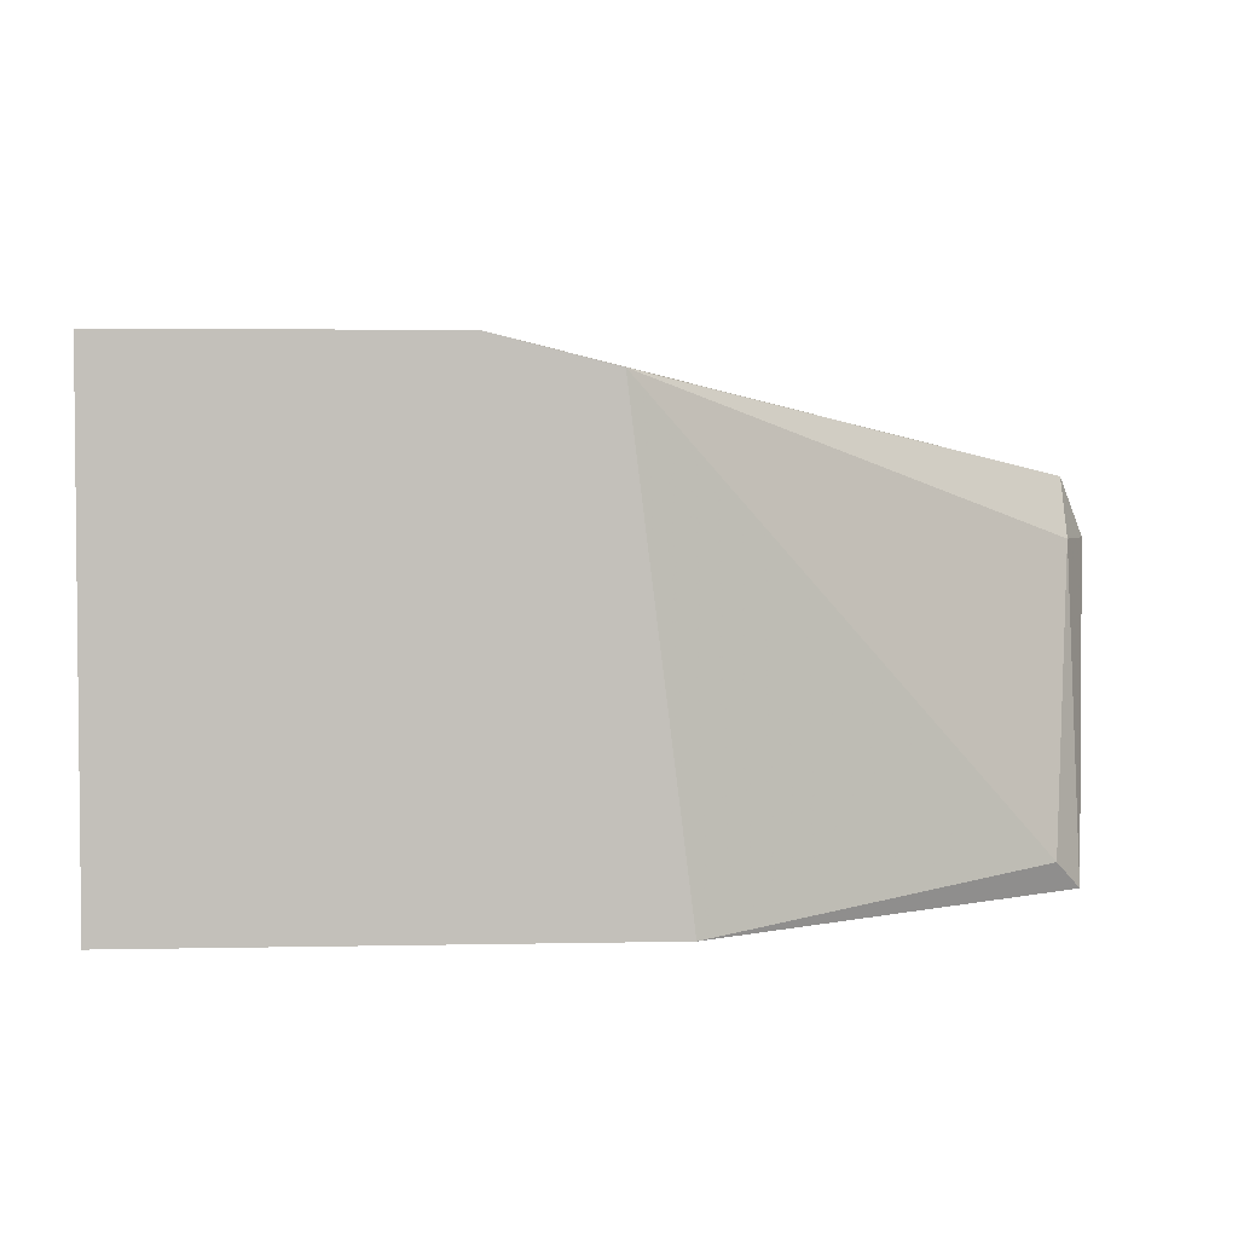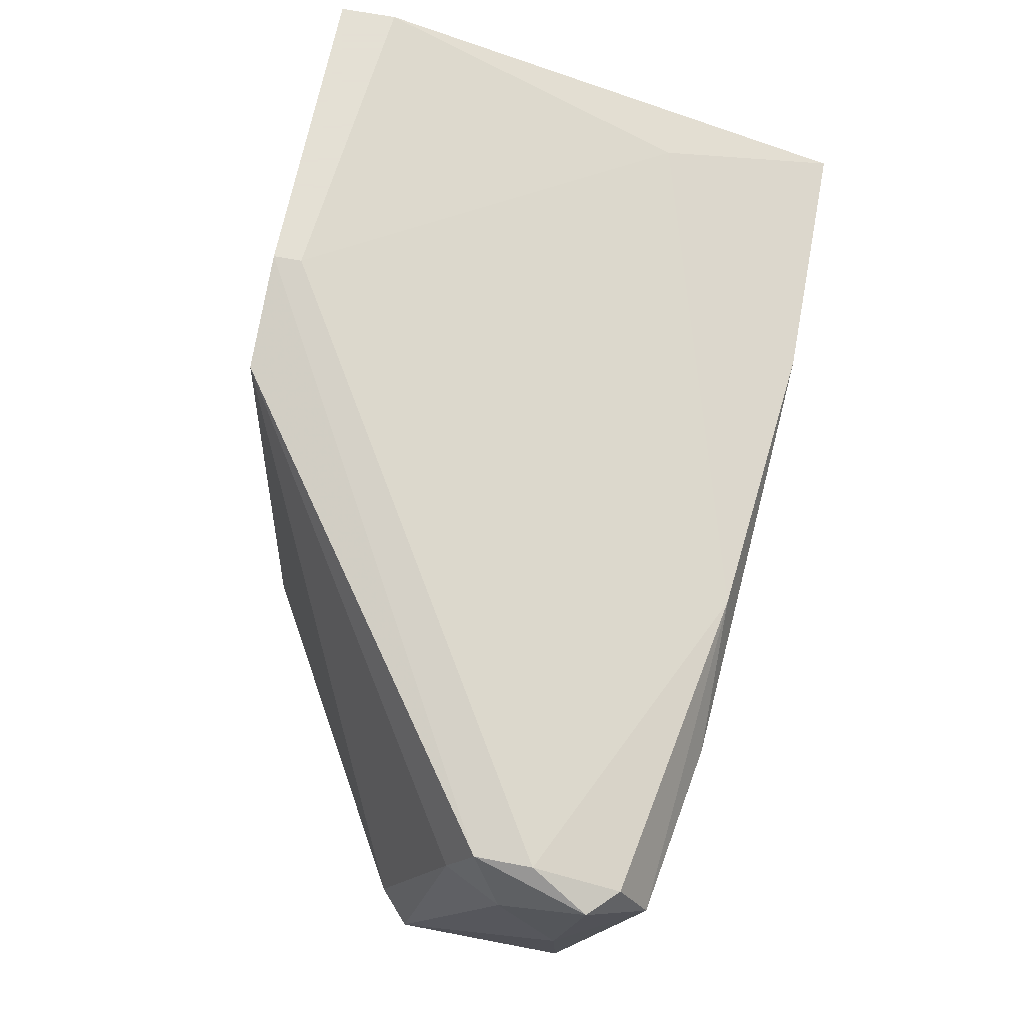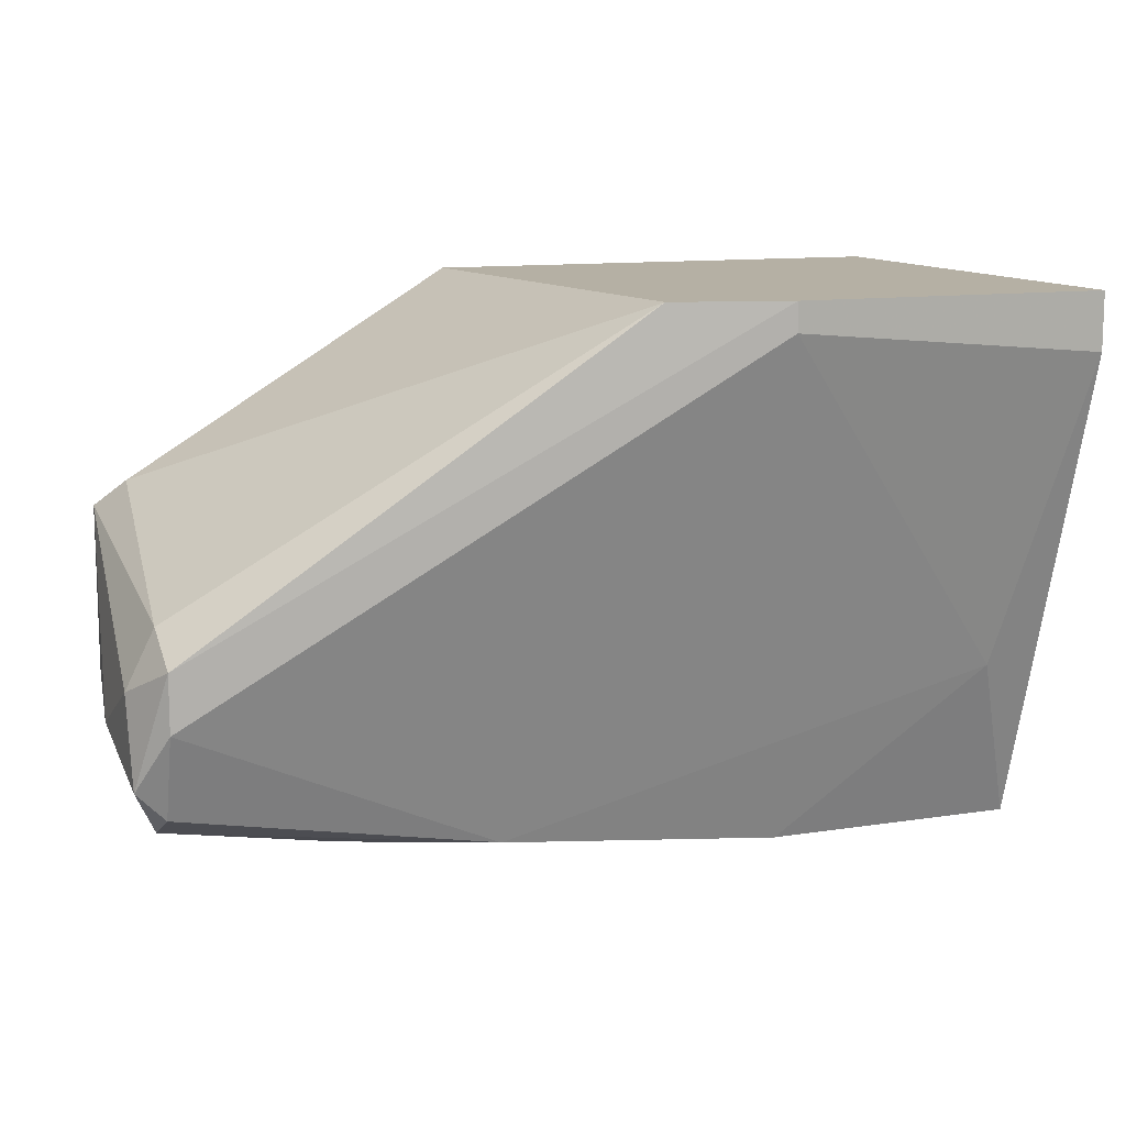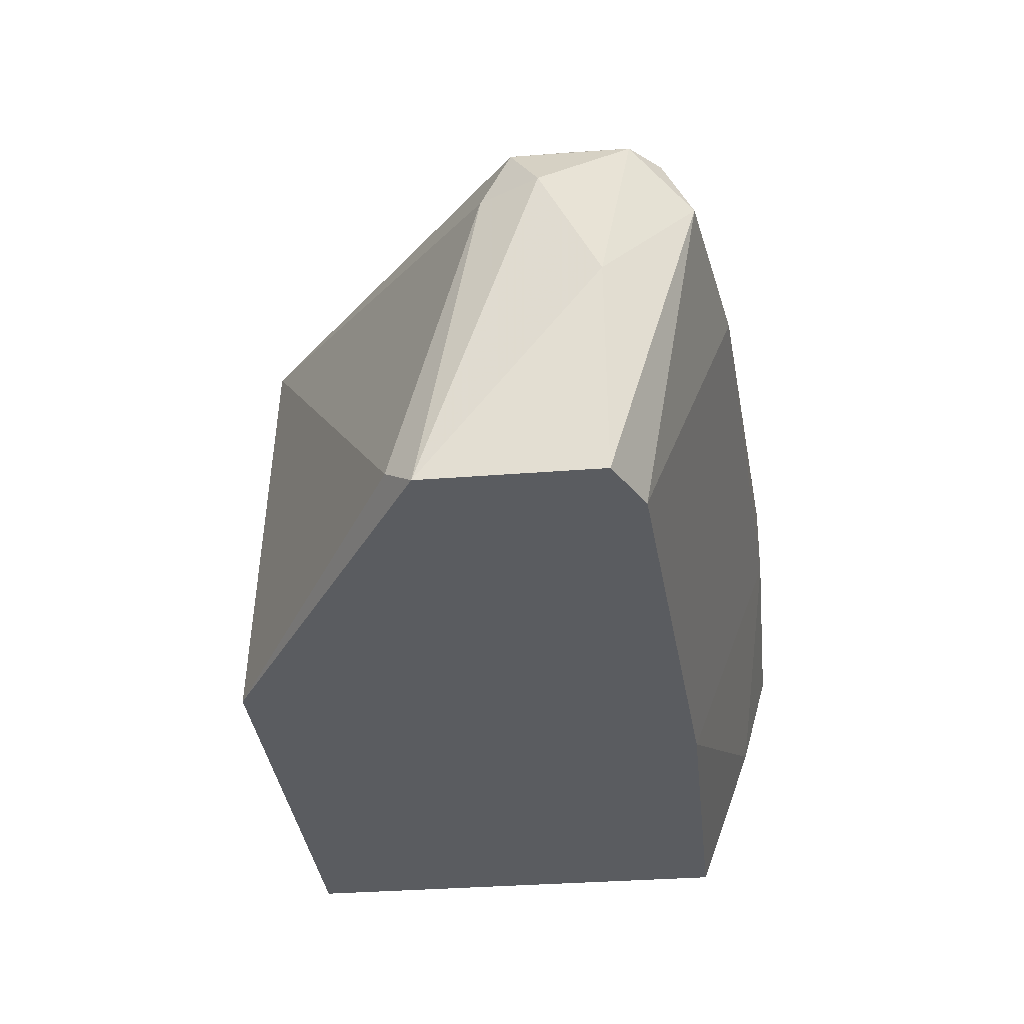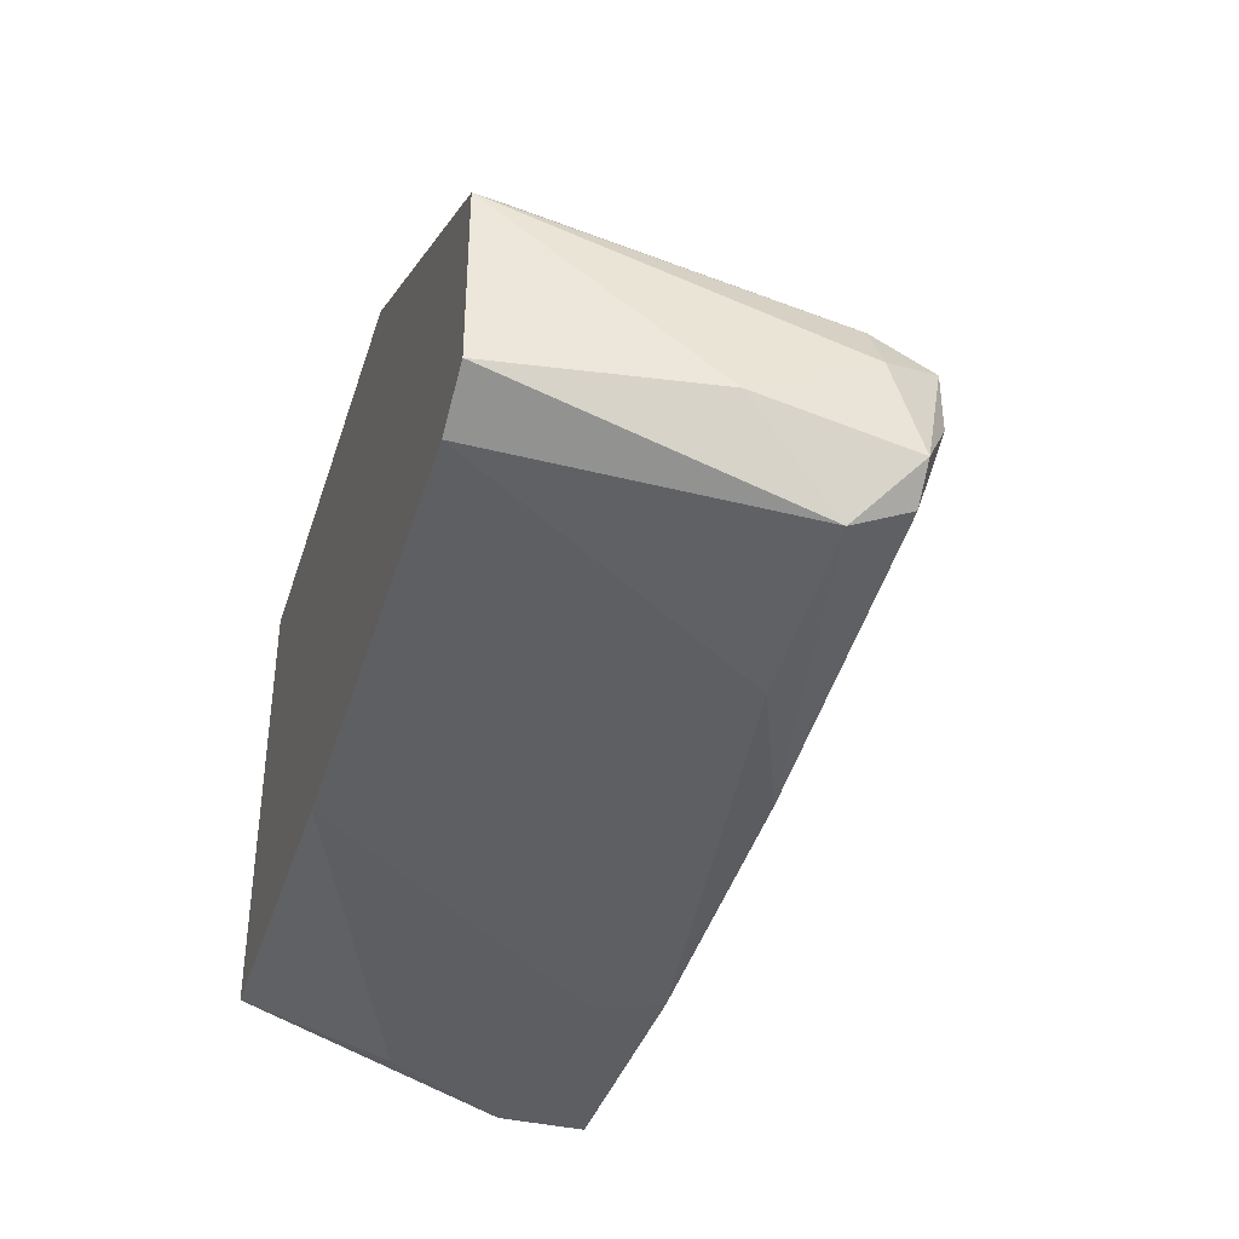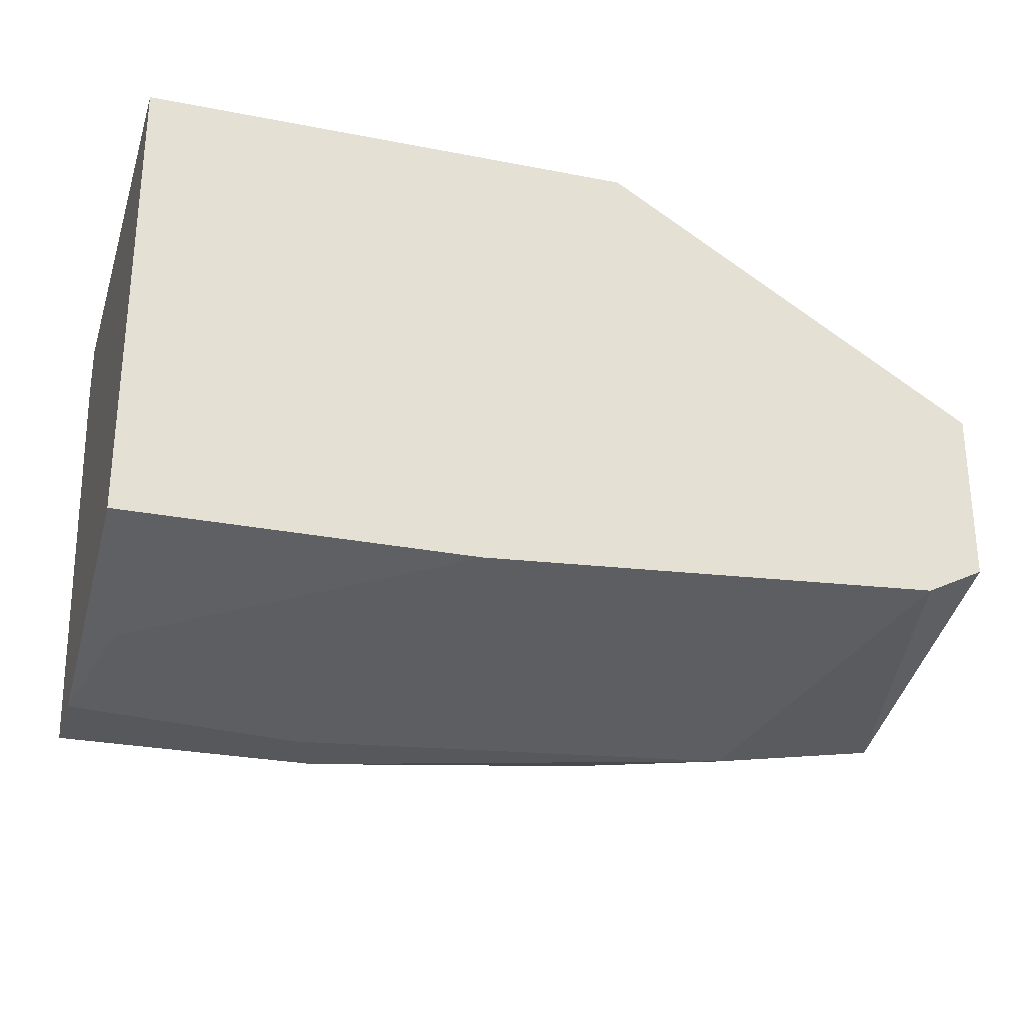
<metadata>
{"format":"obj","ext":"obj","renderer":"f3d","projection":"perspective","resolution":1024,"background":"white","views":[{"elev":3.3,"azim":-4.1,"up":"+Y"},{"elev":66.2,"azim":100.9,"up":"+Y"},{"elev":11.6,"azim":159.3,"up":"+Z"},{"elev":-34.1,"azim":96.1,"up":"+Y"},{"elev":-37.9,"azim":73.0,"up":"+Z"},{"elev":-27.9,"azim":-16.5,"up":"+Z"}]}
</metadata>
<code>
v 0.006994 -0.001075 -0.01398
v 0.005082 0.001787 -0.001592
v 0.005082 0.001787 -0.0035
v 0.005082 -0.01442 -0.001592
v 0.005082 -0.01442 -0.01685
v 0.005082 -0.005843 -0.01971
v 0.005082 -0.002983 -0.01971
v 0.03178 -0.01442 -0.01589
v 0.01367 -0.002983 -0.01971
v 0.01271 -0.00489 -0.01971
v 0.02129 -0.01442 -0.001592
v 0.02796 -0.00489 -0.01875
v 0.03273 -0.01347 -0.008267
v 0.03368 -0.01442 -0.009221
v 0.03368 -0.01442 -0.01494
v 0.03368 -0.002029 -0.01208
v 0.03368 -0.002029 -0.01398
v 0.03368 -0.003936 -0.01112
v 0.03368 -0.002983 -0.01685
v 0.03368 -0.00489 -0.0178
v 0.01939 0.000832 -0.001592
v 0.01653 -0.01442 -0.01685
v 0.03464 -0.003936 -0.01303
v 0.03464 -0.002983 -0.01589
v 0.03464 -0.007747 -0.01494
v 0.0232 -0.002983 -0.01875
v 0.006039 -0.009654 -0.01875
v 0.01558 0.001787 -0.001592
v 0.01558 0.001787 -0.002546
f 16 23 24
f 7 6 4
f 7 4 2
f 4 28 2
f 28 4 11
f 4 22 11
f 11 22 8
f 4 6 5
f 22 4 5
f 11 13 21
f 28 11 21
f 16 28 21
f 13 11 14
f 11 8 14
f 2 28 29
f 28 16 29
f 26 19 20
f 8 12 20
f 12 26 20
f 20 25 15
f 14 8 15
f 25 14 15
f 8 20 15
f 21 13 18
f 16 21 18
f 13 14 18
f 7 2 3
f 1 7 3
f 2 29 3
f 29 1 3
f 29 16 17
f 1 29 17
f 26 1 17
f 19 26 17
f 6 7 10
f 8 22 10
f 12 8 10
f 14 25 23
f 16 18 23
f 18 14 23
f 5 6 27
f 22 5 27
f 6 10 27
f 10 22 27
f 7 1 9
f 1 26 9
f 26 12 9
f 10 7 9
f 12 10 9
f 20 19 24
f 25 20 24
f 19 17 24
f 17 16 24
f 23 25 24

</code>
